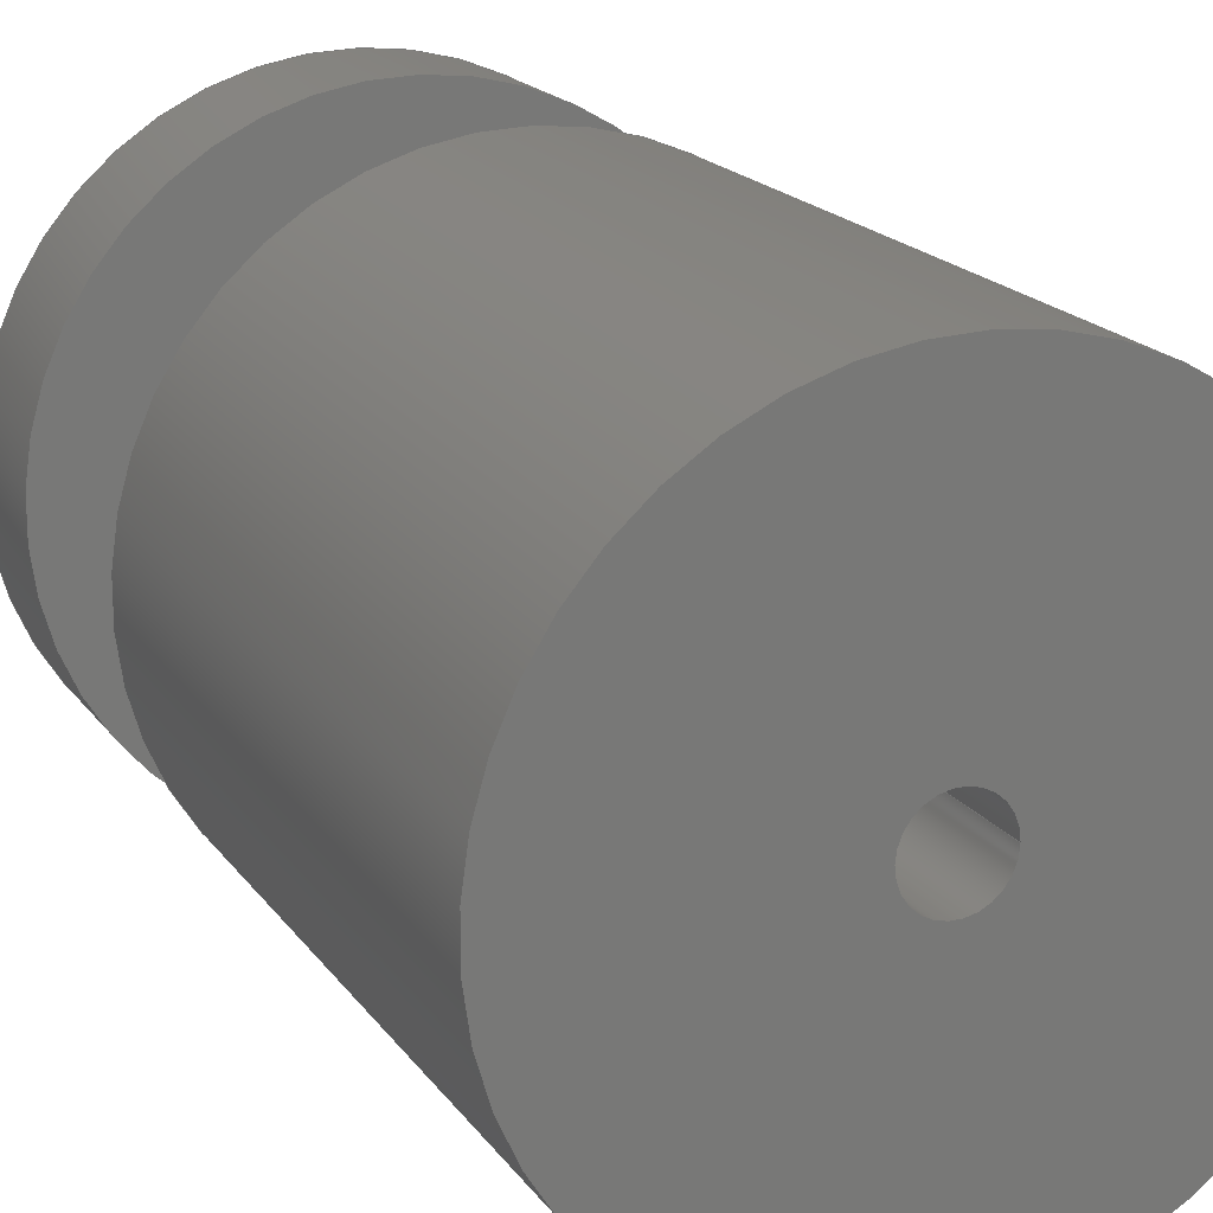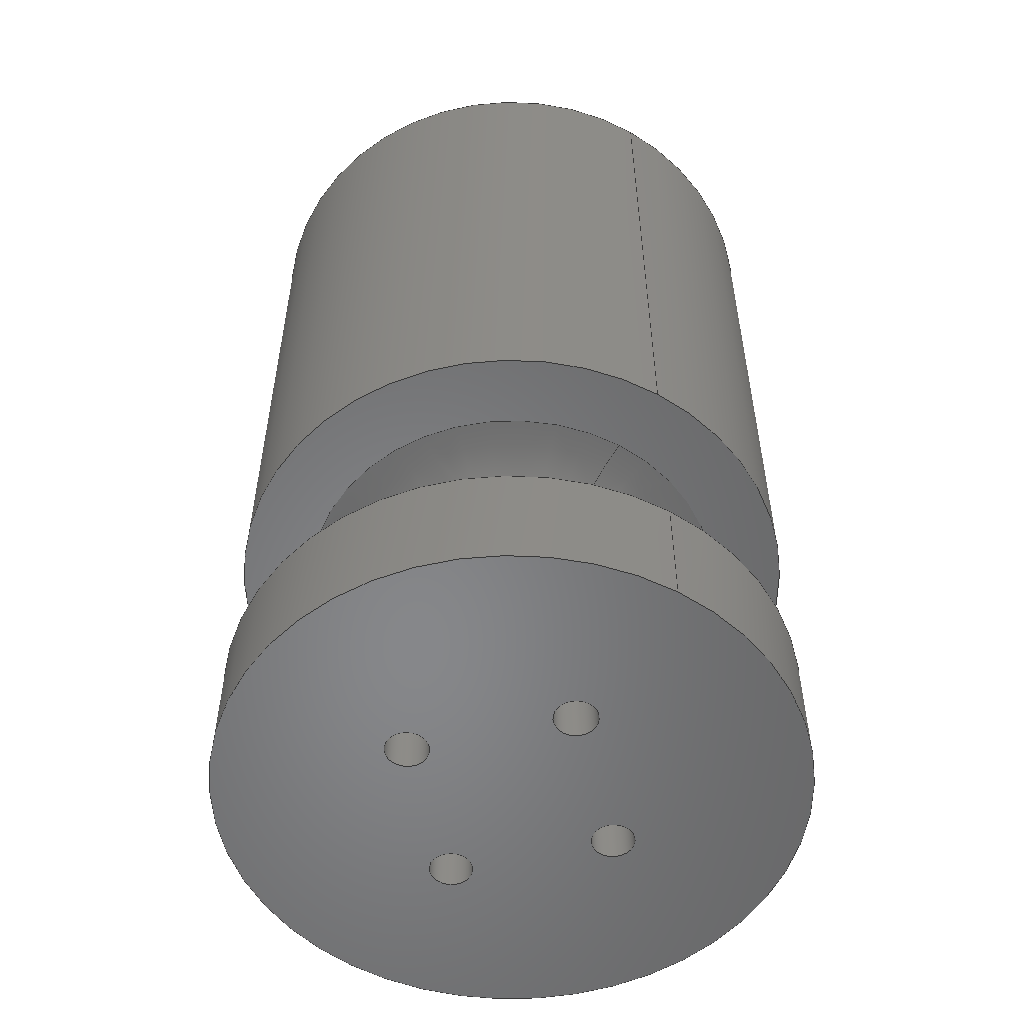
<metadata>
{"format":"step","ext":"step","renderer":"f3d","projection":"perspective","resolution":1024,"background":"white","views":[{"elev":18.4,"azim":-24.2,"up":"+Y"},{"elev":-54.0,"azim":59.3,"up":"+Z"}]}
</metadata>
<code>
ISO-10303-21;
DATA;
#1=MECHANICAL_DESIGN_GEOMETRIC_PRESENTATION_REPRESENTATION('',(#4),#404);
#2=SHAPE_REPRESENTATION_RELATIONSHIP('SRR','None',#411,#3);
#3=ADVANCED_BREP_SHAPE_REPRESENTATION('',(#5),#403);
#4=STYLED_ITEM('',(#420),#5);
#5=MANIFOLD_SOLID_BREP('Body1',#218);
#6=LINE('',#358,#14);
#7=LINE('',#374,#15);
#8=LINE('',#377,#16);
#9=LINE('',#381,#17);
#10=LINE('',#385,#18);
#11=LINE('',#389,#19);
#12=LINE('',#398,#20);
#13=LINE('',#400,#21);
#14=VECTOR('',#287,5);
#15=VECTOR('',#306,20);
#16=VECTOR('',#309,1.5);
#17=VECTOR('',#314,1.5);
#18=VECTOR('',#319,1.5);
#19=VECTOR('',#324,1.5);
#20=VECTOR('',#337,20);
#21=VECTOR('',#340,2.7);
#22=CYLINDRICAL_SURFACE('',#241,5);
#23=CYLINDRICAL_SURFACE('',#249,20);
#24=CYLINDRICAL_SURFACE('',#251,1.5);
#25=CYLINDRICAL_SURFACE('',#253,1.5);
#26=CYLINDRICAL_SURFACE('',#255,1.5);
#27=CYLINDRICAL_SURFACE('',#257,1.5);
#28=CYLINDRICAL_SURFACE('',#263,20);
#29=CYLINDRICAL_SURFACE('',#264,2.7);
#30=FACE_BOUND('',#59,.T.);
#31=FACE_BOUND('',#62,.T.);
#32=FACE_BOUND('',#63,.T.);
#33=FACE_BOUND('',#64,.T.);
#34=FACE_BOUND('',#65,.T.);
#35=FACE_BOUND('',#66,.T.);
#36=FACE_BOUND('',#73,.T.);
#37=FACE_BOUND('',#75,.T.);
#38=FACE_BOUND('',#76,.T.);
#39=FACE_BOUND('',#77,.T.);
#40=FACE_BOUND('',#78,.T.);
#41=TOROIDAL_SURFACE('',#234,15,10);
#42=FACE_OUTER_BOUND('',#56,.T.);
#43=FACE_OUTER_BOUND('',#57,.T.);
#44=FACE_OUTER_BOUND('',#58,.T.);
#45=FACE_OUTER_BOUND('',#60,.T.);
#46=FACE_OUTER_BOUND('',#61,.T.);
#47=FACE_OUTER_BOUND('',#67,.T.);
#48=FACE_OUTER_BOUND('',#68,.T.);
#49=FACE_OUTER_BOUND('',#69,.T.);
#50=FACE_OUTER_BOUND('',#70,.T.);
#51=FACE_OUTER_BOUND('',#71,.T.);
#52=FACE_OUTER_BOUND('',#72,.T.);
#53=FACE_OUTER_BOUND('',#74,.T.);
#54=FACE_OUTER_BOUND('',#79,.T.);
#55=FACE_OUTER_BOUND('',#80,.T.);
#56=EDGE_LOOP('',(#145));
#57=EDGE_LOOP('',(#146,#147,#148,#149,#150));
#58=EDGE_LOOP('',(#151));
#59=EDGE_LOOP('',(#152));
#60=EDGE_LOOP('',(#153,#154,#155,#156,#157));
#61=EDGE_LOOP('',(#158));
#62=EDGE_LOOP('',(#159));
#63=EDGE_LOOP('',(#160));
#64=EDGE_LOOP('',(#161));
#65=EDGE_LOOP('',(#162));
#66=EDGE_LOOP('',(#163));
#67=EDGE_LOOP('',(#164,#165,#166,#167));
#68=EDGE_LOOP('',(#168,#169,#170,#171));
#69=EDGE_LOOP('',(#172,#173,#174,#175));
#70=EDGE_LOOP('',(#176,#177,#178,#179));
#71=EDGE_LOOP('',(#180,#181,#182,#183));
#72=EDGE_LOOP('',(#184));
#73=EDGE_LOOP('',(#185));
#74=EDGE_LOOP('',(#186));
#75=EDGE_LOOP('',(#187));
#76=EDGE_LOOP('',(#188));
#77=EDGE_LOOP('',(#189));
#78=EDGE_LOOP('',(#190));
#79=EDGE_LOOP('',(#191,#192,#193,#194));
#80=EDGE_LOOP('',(#195,#196,#197,#198));
#81=CIRCLE('',#233,2.7);
#82=CIRCLE('',#235,15);
#83=CIRCLE('',#236,10);
#84=CIRCLE('',#237,5);
#85=CIRCLE('',#238,5);
#86=CIRCLE('',#240,20);
#87=CIRCLE('',#242,5);
#88=CIRCLE('',#244,20);
#89=CIRCLE('',#245,1.5);
#90=CIRCLE('',#246,1.5);
#91=CIRCLE('',#247,1.5);
#92=CIRCLE('',#248,1.5);
#93=CIRCLE('',#250,20);
#94=CIRCLE('',#252,1.5);
#95=CIRCLE('',#254,1.5);
#96=CIRCLE('',#256,1.5);
#97=CIRCLE('',#258,1.5);
#98=CIRCLE('',#260,20);
#99=CIRCLE('',#261,2.7);
#100=VERTEX_POINT('',#343);
#101=VERTEX_POINT('',#346);
#102=VERTEX_POINT('',#348);
#103=VERTEX_POINT('',#350);
#104=VERTEX_POINT('',#354);
#105=VERTEX_POINT('',#357);
#106=VERTEX_POINT('',#361);
#107=VERTEX_POINT('',#363);
#108=VERTEX_POINT('',#365);
#109=VERTEX_POINT('',#367);
#110=VERTEX_POINT('',#369);
#111=VERTEX_POINT('',#372);
#112=VERTEX_POINT('',#376);
#113=VERTEX_POINT('',#380);
#114=VERTEX_POINT('',#384);
#115=VERTEX_POINT('',#388);
#116=VERTEX_POINT('',#392);
#117=VERTEX_POINT('',#394);
#118=EDGE_CURVE('',#100,#100,#81,.T.);
#119=EDGE_CURVE('',#101,#101,#82,.T.);
#120=EDGE_CURVE('',#101,#102,#83,.T.);
#121=EDGE_CURVE('',#102,#103,#84,.T.);
#122=EDGE_CURVE('',#103,#102,#85,.T.);
#123=EDGE_CURVE('',#104,#104,#86,.T.);
#124=EDGE_CURVE('',#103,#105,#6,.T.);
#125=EDGE_CURVE('',#105,#105,#87,.T.);
#126=EDGE_CURVE('',#106,#106,#88,.T.);
#127=EDGE_CURVE('',#107,#107,#89,.T.);
#128=EDGE_CURVE('',#108,#108,#90,.T.);
#129=EDGE_CURVE('',#109,#109,#91,.T.);
#130=EDGE_CURVE('',#110,#110,#92,.T.);
#131=EDGE_CURVE('',#111,#111,#93,.T.);
#132=EDGE_CURVE('',#111,#106,#7,.T.);
#133=EDGE_CURVE('',#107,#112,#8,.T.);
#134=EDGE_CURVE('',#112,#112,#94,.T.);
#135=EDGE_CURVE('',#108,#113,#9,.T.);
#136=EDGE_CURVE('',#113,#113,#95,.T.);
#137=EDGE_CURVE('',#109,#114,#10,.T.);
#138=EDGE_CURVE('',#114,#114,#96,.T.);
#139=EDGE_CURVE('',#110,#115,#11,.T.);
#140=EDGE_CURVE('',#115,#115,#97,.T.);
#141=EDGE_CURVE('',#116,#116,#98,.T.);
#142=EDGE_CURVE('',#117,#117,#99,.T.);
#143=EDGE_CURVE('',#104,#116,#12,.T.);
#144=EDGE_CURVE('',#117,#100,#13,.T.);
#145=ORIENTED_EDGE('',*,*,#118,.F.);
#146=ORIENTED_EDGE('',*,*,#119,.T.);
#147=ORIENTED_EDGE('',*,*,#120,.T.);
#148=ORIENTED_EDGE('',*,*,#121,.T.);
#149=ORIENTED_EDGE('',*,*,#122,.T.);
#150=ORIENTED_EDGE('',*,*,#120,.F.);
#151=ORIENTED_EDGE('',*,*,#123,.F.);
#152=ORIENTED_EDGE('',*,*,#119,.F.);
#153=ORIENTED_EDGE('',*,*,#121,.F.);
#154=ORIENTED_EDGE('',*,*,#122,.F.);
#155=ORIENTED_EDGE('',*,*,#124,.T.);
#156=ORIENTED_EDGE('',*,*,#125,.F.);
#157=ORIENTED_EDGE('',*,*,#124,.F.);
#158=ORIENTED_EDGE('',*,*,#126,.F.);
#159=ORIENTED_EDGE('',*,*,#127,.F.);
#160=ORIENTED_EDGE('',*,*,#128,.F.);
#161=ORIENTED_EDGE('',*,*,#129,.F.);
#162=ORIENTED_EDGE('',*,*,#130,.F.);
#163=ORIENTED_EDGE('',*,*,#125,.T.);
#164=ORIENTED_EDGE('',*,*,#131,.T.);
#165=ORIENTED_EDGE('',*,*,#132,.T.);
#166=ORIENTED_EDGE('',*,*,#126,.T.);
#167=ORIENTED_EDGE('',*,*,#132,.F.);
#168=ORIENTED_EDGE('',*,*,#127,.T.);
#169=ORIENTED_EDGE('',*,*,#133,.T.);
#170=ORIENTED_EDGE('',*,*,#134,.F.);
#171=ORIENTED_EDGE('',*,*,#133,.F.);
#172=ORIENTED_EDGE('',*,*,#128,.T.);
#173=ORIENTED_EDGE('',*,*,#135,.T.);
#174=ORIENTED_EDGE('',*,*,#136,.F.);
#175=ORIENTED_EDGE('',*,*,#135,.F.);
#176=ORIENTED_EDGE('',*,*,#129,.T.);
#177=ORIENTED_EDGE('',*,*,#137,.T.);
#178=ORIENTED_EDGE('',*,*,#138,.F.);
#179=ORIENTED_EDGE('',*,*,#137,.F.);
#180=ORIENTED_EDGE('',*,*,#130,.T.);
#181=ORIENTED_EDGE('',*,*,#139,.T.);
#182=ORIENTED_EDGE('',*,*,#140,.F.);
#183=ORIENTED_EDGE('',*,*,#139,.F.);
#184=ORIENTED_EDGE('',*,*,#141,.T.);
#185=ORIENTED_EDGE('',*,*,#142,.T.);
#186=ORIENTED_EDGE('',*,*,#131,.F.);
#187=ORIENTED_EDGE('',*,*,#134,.T.);
#188=ORIENTED_EDGE('',*,*,#136,.T.);
#189=ORIENTED_EDGE('',*,*,#138,.T.);
#190=ORIENTED_EDGE('',*,*,#140,.T.);
#191=ORIENTED_EDGE('',*,*,#123,.T.);
#192=ORIENTED_EDGE('',*,*,#143,.T.);
#193=ORIENTED_EDGE('',*,*,#141,.F.);
#194=ORIENTED_EDGE('',*,*,#143,.F.);
#195=ORIENTED_EDGE('',*,*,#142,.F.);
#196=ORIENTED_EDGE('',*,*,#144,.T.);
#197=ORIENTED_EDGE('',*,*,#118,.T.);
#198=ORIENTED_EDGE('',*,*,#144,.F.);
#199=PLANE('',#232);
#200=PLANE('',#239);
#201=PLANE('',#243);
#202=PLANE('',#259);
#203=PLANE('',#262);
#204=ADVANCED_FACE('',(#42),#199,.F.);
#205=ADVANCED_FACE('',(#43),#41,.F.);
#206=ADVANCED_FACE('',(#44,#30),#200,.F.);
#207=ADVANCED_FACE('',(#45),#22,.T.);
#208=ADVANCED_FACE('',(#46,#31,#32,#33,#34,#35),#201,.F.);
#209=ADVANCED_FACE('',(#47),#23,.T.);
#210=ADVANCED_FACE('',(#48),#24,.F.);
#211=ADVANCED_FACE('',(#49),#25,.F.);
#212=ADVANCED_FACE('',(#50),#26,.F.);
#213=ADVANCED_FACE('',(#51),#27,.F.);
#214=ADVANCED_FACE('',(#52,#36),#202,.T.);
#215=ADVANCED_FACE('',(#53,#37,#38,#39,#40),#203,.F.);
#216=ADVANCED_FACE('',(#54),#28,.T.);
#217=ADVANCED_FACE('',(#55),#29,.F.);
#218=CLOSED_SHELL('',(#204,#205,#206,#207,#208,#209,#210,#211,#212,#213,
#214,#215,#216,#217));
#219=DERIVED_UNIT_ELEMENT(#221,1);
#220=DERIVED_UNIT_ELEMENT(#406,3);
#221=(
MASS_UNIT()
NAMED_UNIT(*)
SI_UNIT(.KILO.,.GRAM.)
);
#222=DERIVED_UNIT((#219,#220));
#223=MEASURE_REPRESENTATION_ITEM('density measure',
POSITIVE_RATIO_MEASURE(7850),#222);
#224=PROPERTY_DEFINITION_REPRESENTATION(#229,#226);
#225=PROPERTY_DEFINITION_REPRESENTATION(#230,#227);
#226=REPRESENTATION('material name',(#228),#403);
#227=REPRESENTATION('density',(#223),#403);
#228=DESCRIPTIVE_REPRESENTATION_ITEM('Steel','Steel');
#229=PROPERTY_DEFINITION('material property','material name',#413);
#230=PROPERTY_DEFINITION('material property','density of part',#413);
#231=AXIS2_PLACEMENT_3D('placement',#341,#265,#266);
#232=AXIS2_PLACEMENT_3D('',#342,#267,#268);
#233=AXIS2_PLACEMENT_3D('',#344,#269,#270);
#234=AXIS2_PLACEMENT_3D('',#345,#271,#272);
#235=AXIS2_PLACEMENT_3D('',#347,#273,#274);
#236=AXIS2_PLACEMENT_3D('',#349,#275,#276);
#237=AXIS2_PLACEMENT_3D('',#351,#277,#278);
#238=AXIS2_PLACEMENT_3D('',#352,#279,#280);
#239=AXIS2_PLACEMENT_3D('',#353,#281,#282);
#240=AXIS2_PLACEMENT_3D('',#355,#283,#284);
#241=AXIS2_PLACEMENT_3D('',#356,#285,#286);
#242=AXIS2_PLACEMENT_3D('',#359,#288,#289);
#243=AXIS2_PLACEMENT_3D('',#360,#290,#291);
#244=AXIS2_PLACEMENT_3D('',#362,#292,#293);
#245=AXIS2_PLACEMENT_3D('',#364,#294,#295);
#246=AXIS2_PLACEMENT_3D('',#366,#296,#297);
#247=AXIS2_PLACEMENT_3D('',#368,#298,#299);
#248=AXIS2_PLACEMENT_3D('',#370,#300,#301);
#249=AXIS2_PLACEMENT_3D('',#371,#302,#303);
#250=AXIS2_PLACEMENT_3D('',#373,#304,#305);
#251=AXIS2_PLACEMENT_3D('',#375,#307,#308);
#252=AXIS2_PLACEMENT_3D('',#378,#310,#311);
#253=AXIS2_PLACEMENT_3D('',#379,#312,#313);
#254=AXIS2_PLACEMENT_3D('',#382,#315,#316);
#255=AXIS2_PLACEMENT_3D('',#383,#317,#318);
#256=AXIS2_PLACEMENT_3D('',#386,#320,#321);
#257=AXIS2_PLACEMENT_3D('',#387,#322,#323);
#258=AXIS2_PLACEMENT_3D('',#390,#325,#326);
#259=AXIS2_PLACEMENT_3D('',#391,#327,#328);
#260=AXIS2_PLACEMENT_3D('',#393,#329,#330);
#261=AXIS2_PLACEMENT_3D('',#395,#331,#332);
#262=AXIS2_PLACEMENT_3D('',#396,#333,#334);
#263=AXIS2_PLACEMENT_3D('',#397,#335,#336);
#264=AXIS2_PLACEMENT_3D('',#399,#338,#339);
#265=DIRECTION('axis',(0,0,1));
#266=DIRECTION('refdir',(1,0,0));
#267=DIRECTION('center_axis',(0,0,-1));
#268=DIRECTION('ref_axis',(1,0,0));
#269=DIRECTION('center_axis',(0,0,-1));
#270=DIRECTION('ref_axis',(-1,0,0));
#271=DIRECTION('center_axis',(0,0,-1));
#272=DIRECTION('ref_axis',(-1,0,0));
#273=DIRECTION('center_axis',(0,0,-1));
#274=DIRECTION('ref_axis',(6.123e-17,-1,0));
#275=DIRECTION('center_axis',(-1.225e-16,-1,0));
#276=DIRECTION('ref_axis',(1,-1.225e-16,0));
#277=DIRECTION('center_axis',(0,0,1));
#278=DIRECTION('ref_axis',(6.123e-17,-1,0));
#279=DIRECTION('center_axis',(0,0,1));
#280=DIRECTION('ref_axis',(6.123e-17,-1,0));
#281=DIRECTION('center_axis',(0,0,1));
#282=DIRECTION('ref_axis',(1,0,0));
#283=DIRECTION('center_axis',(0,0,1));
#284=DIRECTION('ref_axis',(-1,0,0));
#285=DIRECTION('center_axis',(0,0,-1));
#286=DIRECTION('ref_axis',(0,1,0));
#287=DIRECTION('',(0,0,-1));
#288=DIRECTION('center_axis',(0,0,-1));
#289=DIRECTION('ref_axis',(1,0,0));
#290=DIRECTION('center_axis',(0,0,-1));
#291=DIRECTION('ref_axis',(-1,0,0));
#292=DIRECTION('center_axis',(0,0,-1));
#293=DIRECTION('ref_axis',(-1,0,0));
#294=DIRECTION('center_axis',(0,0,1));
#295=DIRECTION('ref_axis',(-1,0,0));
#296=DIRECTION('center_axis',(0,0,1));
#297=DIRECTION('ref_axis',(-1,0,0));
#298=DIRECTION('center_axis',(0,0,1));
#299=DIRECTION('ref_axis',(-1,0,0));
#300=DIRECTION('center_axis',(0,0,1));
#301=DIRECTION('ref_axis',(-1,0,0));
#302=DIRECTION('center_axis',(0,0,-1));
#303=DIRECTION('ref_axis',(-1,0,0));
#304=DIRECTION('center_axis',(0,0,1));
#305=DIRECTION('ref_axis',(1,0,0));
#306=DIRECTION('',(0,0,1));
#307=DIRECTION('center_axis',(0,0,-1));
#308=DIRECTION('ref_axis',(-1,0,0));
#309=DIRECTION('',(0,0,-1));
#310=DIRECTION('center_axis',(0,0,1));
#311=DIRECTION('ref_axis',(1,0,0));
#312=DIRECTION('center_axis',(0,0,-1));
#313=DIRECTION('ref_axis',(-1,0,0));
#314=DIRECTION('',(0,0,-1));
#315=DIRECTION('center_axis',(0,0,1));
#316=DIRECTION('ref_axis',(1,0,0));
#317=DIRECTION('center_axis',(0,0,-1));
#318=DIRECTION('ref_axis',(-1,0,0));
#319=DIRECTION('',(0,0,-1));
#320=DIRECTION('center_axis',(0,0,1));
#321=DIRECTION('ref_axis',(1,0,0));
#322=DIRECTION('center_axis',(0,0,-1));
#323=DIRECTION('ref_axis',(-1,0,0));
#324=DIRECTION('',(0,0,-1));
#325=DIRECTION('center_axis',(0,0,1));
#326=DIRECTION('ref_axis',(1,0,0));
#327=DIRECTION('center_axis',(0,0,1));
#328=DIRECTION('ref_axis',(1,0,0));
#329=DIRECTION('center_axis',(0,0,1));
#330=DIRECTION('ref_axis',(1,0,0));
#331=DIRECTION('center_axis',(0,0,-1));
#332=DIRECTION('ref_axis',(1,0,0));
#333=DIRECTION('center_axis',(0,0,1));
#334=DIRECTION('ref_axis',(1,0,0));
#335=DIRECTION('center_axis',(0,0,-1));
#336=DIRECTION('ref_axis',(-1,0,0));
#337=DIRECTION('',(0,0,1));
#338=DIRECTION('center_axis',(0,0,-1));
#339=DIRECTION('ref_axis',(-1,0,0));
#340=DIRECTION('',(0,0,-1));
#341=CARTESIAN_POINT('',(0,0,0));
#342=CARTESIAN_POINT('Origin',(0,0,45));
#343=CARTESIAN_POINT('',(2.7,-3.307e-16,45));
#344=CARTESIAN_POINT('Origin',(0,0,45));
#345=CARTESIAN_POINT('Origin',(0,0,12.4));
#346=CARTESIAN_POINT('',(15,-1.837e-15,22.4));
#347=CARTESIAN_POINT('Origin',(0,0,22.4));
#348=CARTESIAN_POINT('',(5,-6.123e-16,12.4));
#349=CARTESIAN_POINT('Origin',(15,-1.837e-15,12.4));
#350=CARTESIAN_POINT('',(-6.123e-16,-5,12.4));
#351=CARTESIAN_POINT('Origin',(0,0,12.4));
#352=CARTESIAN_POINT('Origin',(0,0,12.4));
#353=CARTESIAN_POINT('Origin',(0,20,22.4));
#354=CARTESIAN_POINT('',(20,-2.449e-15,22.4));
#355=CARTESIAN_POINT('Origin',(0,0,22.4));
#356=CARTESIAN_POINT('Origin',(0,0,15.4));
#357=CARTESIAN_POINT('',(-6.123e-16,-5,8.4));
#358=CARTESIAN_POINT('',(-6.123e-16,-5,15.4));
#359=CARTESIAN_POINT('Origin',(0,0,8.4));
#360=CARTESIAN_POINT('Origin',(0,5,8.4));
#361=CARTESIAN_POINT('',(20,-2.449e-15,8.4));
#362=CARTESIAN_POINT('Origin',(0,0,8.4));
#363=CARTESIAN_POINT('',(-6.5,-0.07263,8.4));
#364=CARTESIAN_POINT('Origin',(-8,-0.07263,8.4));
#365=CARTESIAN_POINT('',(1.427,8,8.4));
#366=CARTESIAN_POINT('Origin',(-0.07263,8,8.4));
#367=CARTESIAN_POINT('',(9.5,0.07263,8.4));
#368=CARTESIAN_POINT('Origin',(8,0.07263,8.4));
#369=CARTESIAN_POINT('',(1.573,-8,8.4));
#370=CARTESIAN_POINT('Origin',(0.07263,-8,8.4));
#371=CARTESIAN_POINT('Origin',(0,0,10));
#372=CARTESIAN_POINT('',(20,0,0));
#373=CARTESIAN_POINT('Origin',(0,0,0));
#374=CARTESIAN_POINT('',(20,-2.449e-15,10));
#375=CARTESIAN_POINT('Origin',(-8,-0.07263,10));
#376=CARTESIAN_POINT('',(-6.5,-0.07263,0));
#377=CARTESIAN_POINT('',(-6.5,-0.07263,10));
#378=CARTESIAN_POINT('Origin',(-8,-0.07263,0));
#379=CARTESIAN_POINT('Origin',(-0.07263,8,10));
#380=CARTESIAN_POINT('',(1.427,8,0));
#381=CARTESIAN_POINT('',(1.427,8,10));
#382=CARTESIAN_POINT('Origin',(-0.07263,8,0));
#383=CARTESIAN_POINT('Origin',(8,0.07263,10));
#384=CARTESIAN_POINT('',(9.5,0.07263,0));
#385=CARTESIAN_POINT('',(9.5,0.07263,10));
#386=CARTESIAN_POINT('Origin',(8,0.07263,0));
#387=CARTESIAN_POINT('Origin',(0.07263,-8,10));
#388=CARTESIAN_POINT('',(1.573,-8,0));
#389=CARTESIAN_POINT('',(1.573,-8,10));
#390=CARTESIAN_POINT('Origin',(0.07263,-8,0));
#391=CARTESIAN_POINT('Origin',(0,0,64));
#392=CARTESIAN_POINT('',(20,0,64));
#393=CARTESIAN_POINT('Origin',(0,0,64));
#394=CARTESIAN_POINT('',(2.7,0,64));
#395=CARTESIAN_POINT('Origin',(0,0,64));
#396=CARTESIAN_POINT('Origin',(0,0,0));
#397=CARTESIAN_POINT('Origin',(0,0,10));
#398=CARTESIAN_POINT('',(20,-2.449e-15,10));
#399=CARTESIAN_POINT('Origin',(0,0,10));
#400=CARTESIAN_POINT('',(2.7,-3.307e-16,10));
#401=UNCERTAINTY_MEASURE_WITH_UNIT(LENGTH_MEASURE(0.01),#405,
'DISTANCE_ACCURACY_VALUE',
'Maximum model space distance between geometric entities at asserted c
onnectivities');
#402=UNCERTAINTY_MEASURE_WITH_UNIT(LENGTH_MEASURE(0.01),#405,
'DISTANCE_ACCURACY_VALUE',
'Maximum model space distance between geometric entities at asserted c
onnectivities');
#403=(
GEOMETRIC_REPRESENTATION_CONTEXT(3)
GLOBAL_UNCERTAINTY_ASSIGNED_CONTEXT((#401))
GLOBAL_UNIT_ASSIGNED_CONTEXT((#405,#407,#408))
REPRESENTATION_CONTEXT('','3D')
);
#404=(
GEOMETRIC_REPRESENTATION_CONTEXT(3)
GLOBAL_UNCERTAINTY_ASSIGNED_CONTEXT((#402))
GLOBAL_UNIT_ASSIGNED_CONTEXT((#405,#407,#408))
REPRESENTATION_CONTEXT('','3D')
);
#405=(
LENGTH_UNIT()
NAMED_UNIT(*)
SI_UNIT(.MILLI.,.METRE.)
);
#406=(
LENGTH_UNIT()
NAMED_UNIT(*)
SI_UNIT($,.METRE.)
);
#407=(
NAMED_UNIT(*)
PLANE_ANGLE_UNIT()
SI_UNIT($,.RADIAN.)
);
#408=(
NAMED_UNIT(*)
SI_UNIT($,.STERADIAN.)
SOLID_ANGLE_UNIT()
);
#409=SHAPE_DEFINITION_REPRESENTATION(#410,#411);
#410=PRODUCT_DEFINITION_SHAPE('',$,#413);
#411=SHAPE_REPRESENTATION('',(#231),#403);
#412=PRODUCT_DEFINITION_CONTEXT('part definition',#417,'design');
#413=PRODUCT_DEFINITION('wheel','wheel v5',#414,#412);
#414=PRODUCT_DEFINITION_FORMATION('',$,#419);
#415=PRODUCT_RELATED_PRODUCT_CATEGORY('wheel v5','wheel v5',(#419));
#416=APPLICATION_PROTOCOL_DEFINITION('international standard',
'automotive_design',2009,#417);
#417=APPLICATION_CONTEXT(
'Core Data for Automotive Mechanical Design Process');
#418=PRODUCT_CONTEXT('part definition',#417,'mechanical');
#419=PRODUCT('wheel','wheel v5',$,(#418));
#420=PRESENTATION_STYLE_ASSIGNMENT((#421));
#421=SURFACE_STYLE_USAGE(.BOTH.,#422);
#422=SURFACE_SIDE_STYLE('',(#423));
#423=SURFACE_STYLE_FILL_AREA(#424);
#424=FILL_AREA_STYLE('Steel - Satin',(#425));
#425=FILL_AREA_STYLE_COLOUR('Steel - Satin',#426);
#426=COLOUR_RGB('Steel - Satin',0.6275,0.6275,0.6275);
ENDSEC;
END-ISO-10303-21;

</code>
